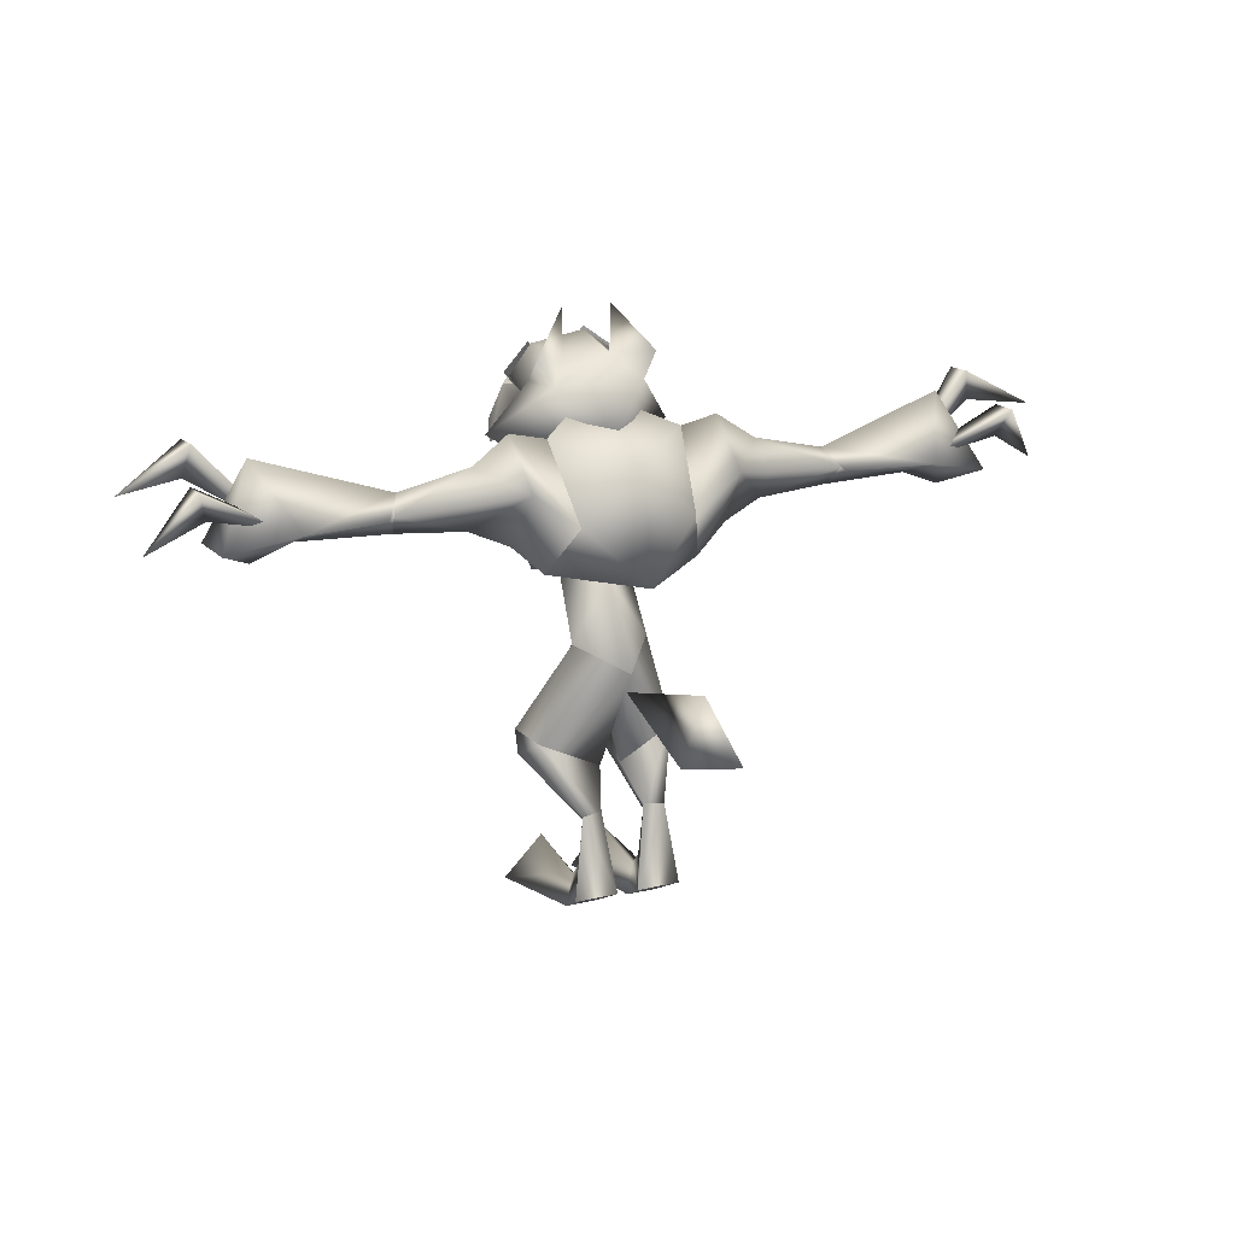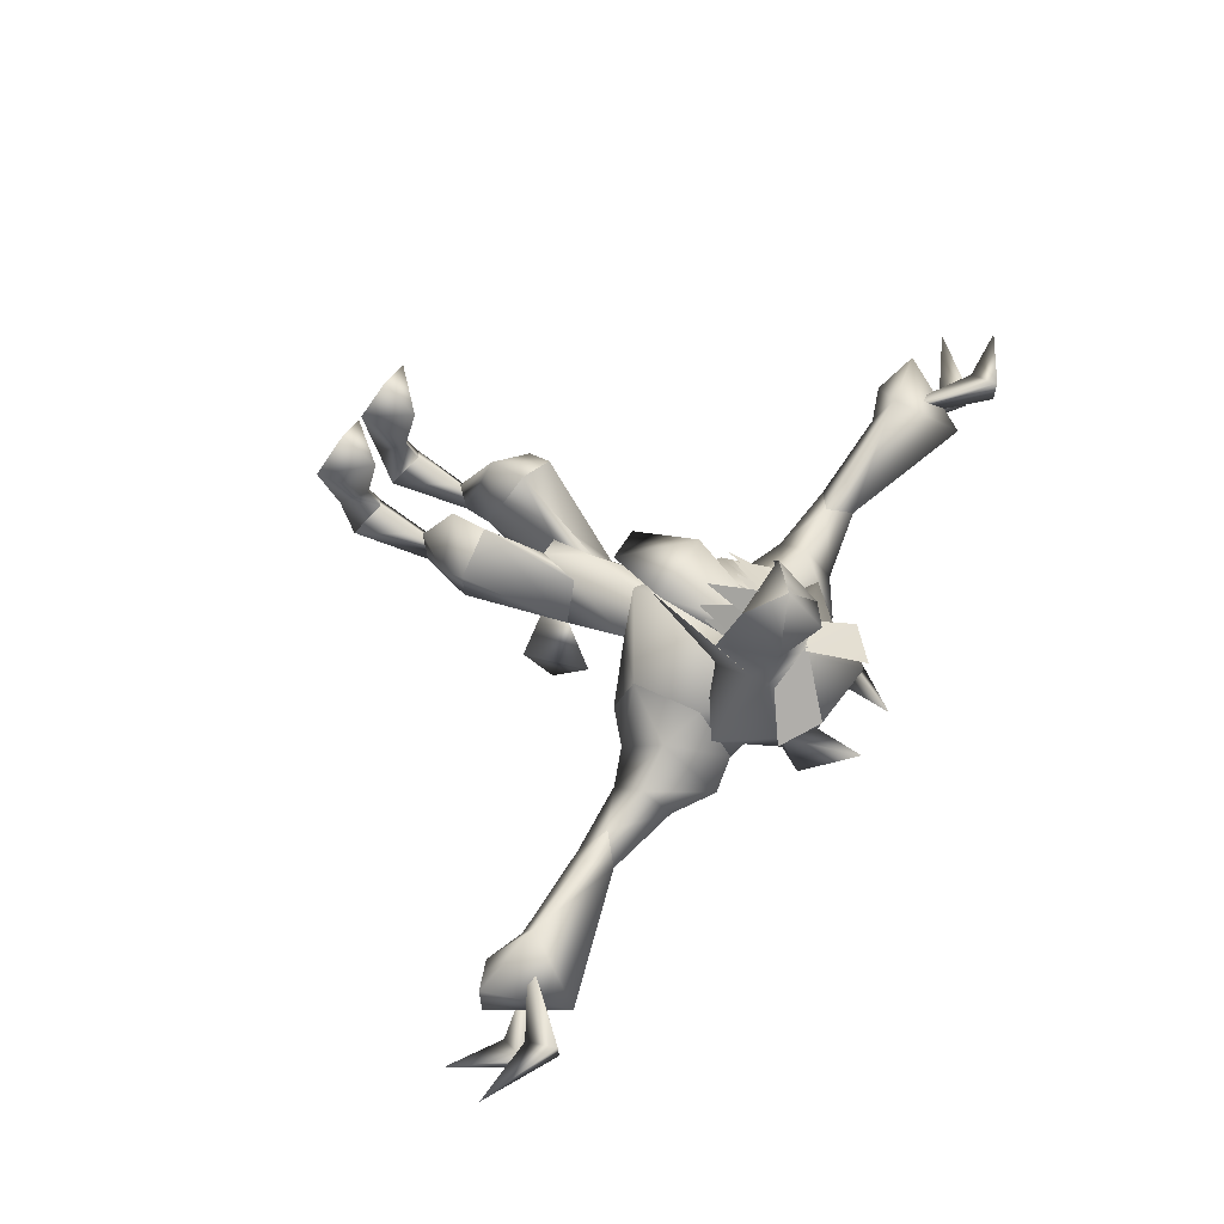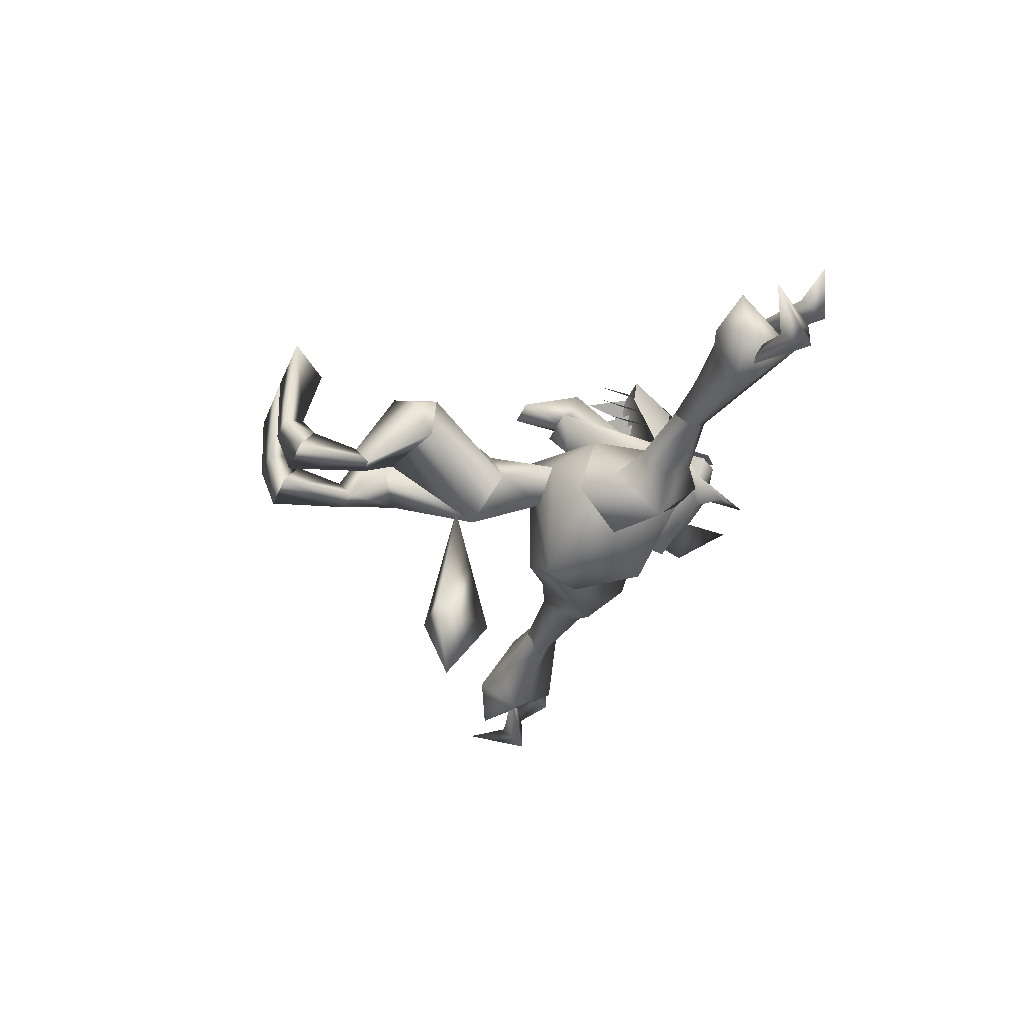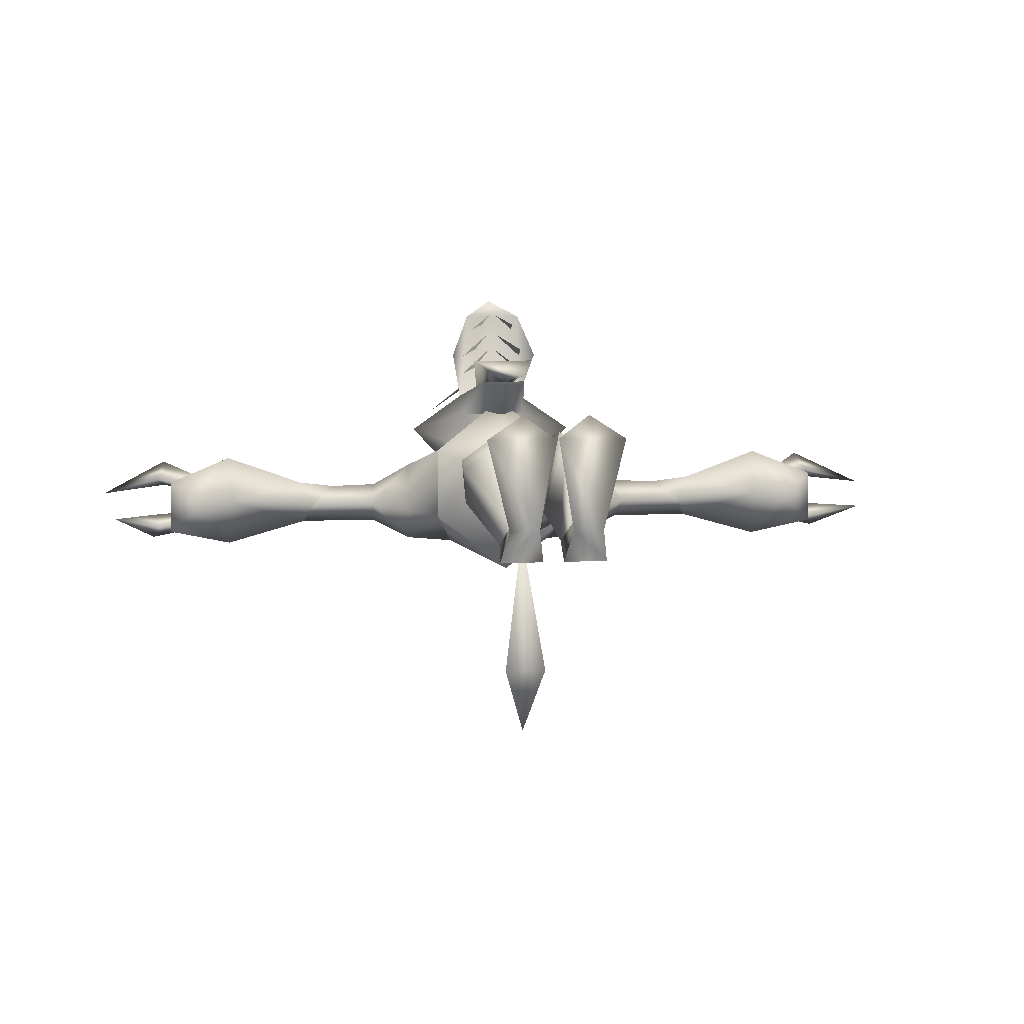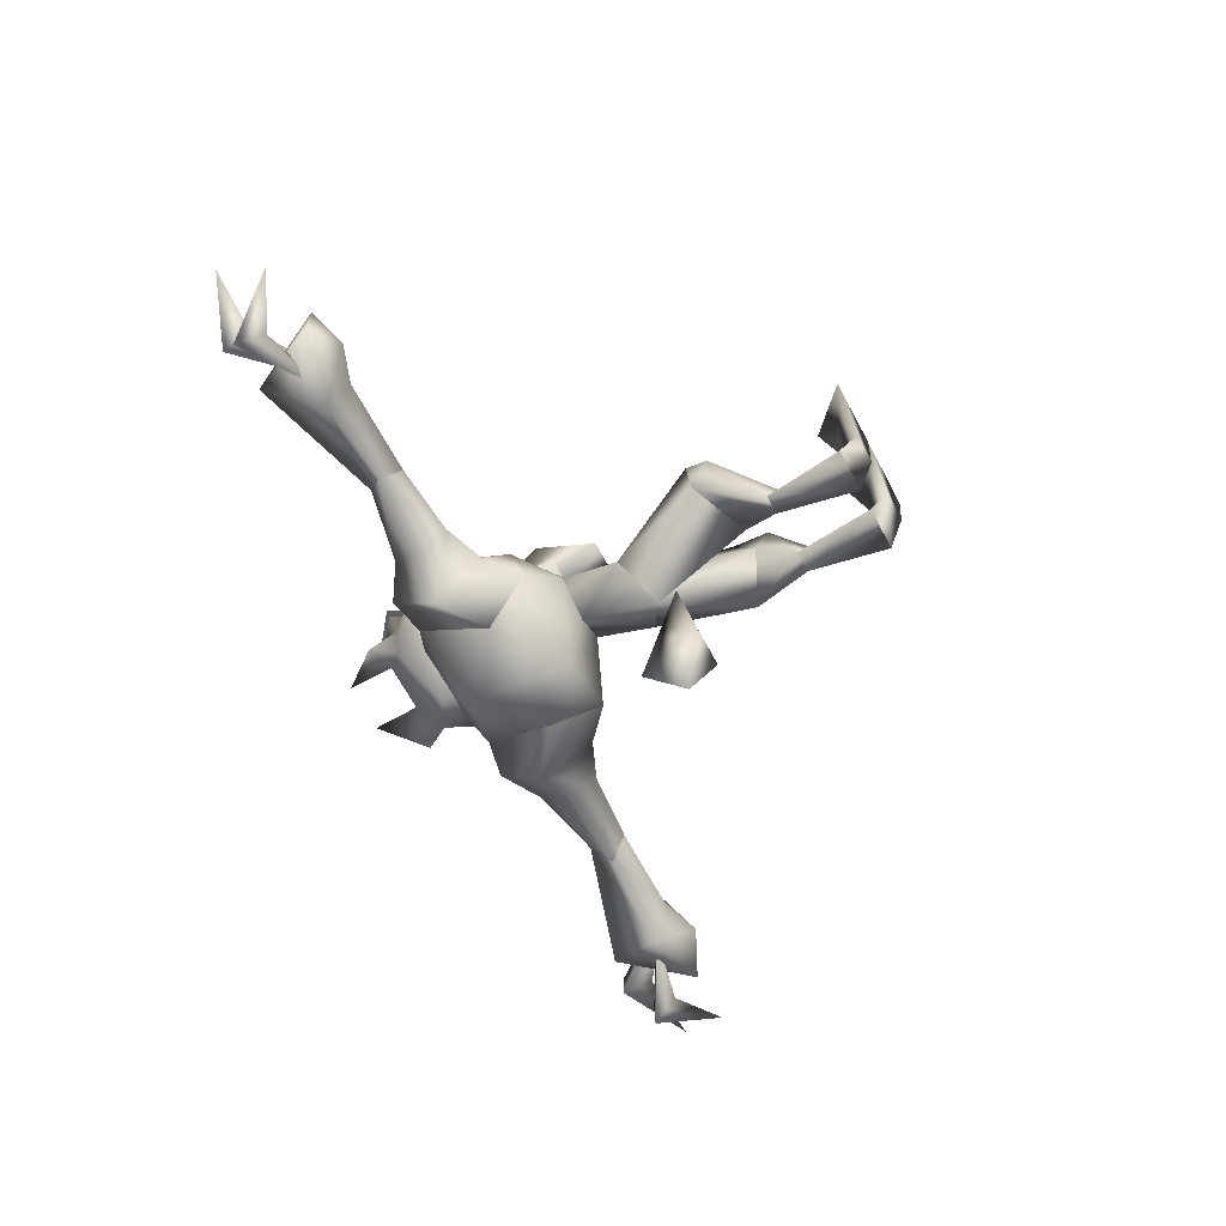
<metadata>
{"format":"obj","ext":"obj","renderer":"f3d","projection":"perspective","resolution":1024,"background":"white","views":[{"elev":15.7,"azim":153.1,"up":"+Y"},{"elev":64.4,"azim":122.6,"up":"+Z"},{"elev":-38.4,"azim":69.3,"up":"+Z"},{"elev":6.5,"azim":-9.2,"up":"+Z"},{"elev":-65.9,"azim":-62.0,"up":"+Z"}]}
</metadata>
<code>
v 5.624 3.546 -0.4229
v 5.646 3.519 -0.7158
v 6.757 3.758 -0.7979
v 6.912 4.227 -1.049
v 5.611 3.472 0.0625
v 5.583 3.492 -0.2305
v 6.81 4.211 0.1152
v 6.694 4.72 0.4414
v 6.681 4.73 -0.03613
v 6.901 4.24 -0.6006
v 7.875 4.101 -0.1328
v 7.639 3.282 -0.5664
v 3.974 3.387 0.09277
v 3.33 3.433 0.01172
v 3.749 3.15 -0.3389
v 3.686 3.773 -0.3389
v 5.408 3.465 0.6006
v 5.935 4.494 -0.2393
v 3.867 3.496 -0.6924
v 3.943 3.417 -0.6914
v 5.408 3.465 -1.102
v 5.342 3.18 -0.251
v 6.549 3.217 -0.8291
v 6.549 3.217 0.1475
v 5.974 2.937 -0.2949
v 1.805 3.485 0.4111
v 1.801 4.474 -0.2441
v 1.159 4.34 -0.2568
v 1.301 2.614 0.7637
v 1.878 2.761 -0.4365
v 1.335 2.272 -0.5088
v 1.783 3.687 -1.091
v 0.9883 3.086 -1.096
v 1.138 3.72 0.6914
v 2.548 3.051 -0.3389
v 2.498 3.535 0.02441
v 2.446 4.046 -0.3389
v 2.498 3.535 -0.7031
v 3.686 3.773 -0.3389
v 3.867 3.496 -0.6924
v 3.33 3.433 0.01172
v 3.749 3.15 -0.3389
v 0.03809 4.831 2.251
v -0.4863 5.671 1.826
v -1.165 5.119 1.378
v -0.6074 4.599 1.885
v 1.196 5.125 1.26
v 0.623 5.539 1.557
v -0.06543 4.81 2.225
v 0.6387 4.683 1.813
v -0.918 5.034 0.9102
v -0.4258 6.192 0.7217
v -1.036 5.444 0.3447
v -0.4189 5.403 0.7617
v -0.7812 5.021 0.2646
v 0.918 5.034 0.9102
v 0.7812 5.021 0.2646
v 1.036 5.444 0.3447
v 0.4189 5.403 0.7617
v 0.4258 6.192 0.7217
v -0.4238 5.637 1.685
v 1.103 5.07 1.239
v 0.623 5.517 1.462
v 0 4.785 2.084
v -1.103 5.085 1.235
v -0.5459 4.564 1.742
v 0.5762 4.564 1.742
v 0 4.562 -0.5273
v -1.602 4.196 1.083
v 1.602 4.196 1.083
v 0 3.163 0.4961
v 0.6025 3.708 1.42
v -0.6221 4.296 1.756
v -0.6025 3.708 1.42
v 0.6221 4.296 1.756
v 0.3994 2.35 2.139
v -0 2.602 1.49
v -0.3994 2.35 2.139
v 0.5459 4.653 2.731
v -0.5459 4.653 2.731
v 0.5225 3.95 3.393
v 0.834 3.731 2.618
v -0.834 3.731 2.618
v -0.5225 3.95 3.393
v 0 4.419 3.701
v 0.3994 2.35 2.139
v 0.6221 4.296 1.756
v -0.6221 4.296 1.756
v -0.3994 2.35 2.139
v -0.5225 3.95 3.393
v -0.834 3.731 2.618
v 0.5225 3.95 3.393
v 0 4.419 3.701
v 0.834 3.731 2.618
v 0.2666 1.583 2.277
v 0.5713 2.588 2.544
v -0.5713 2.584 2.537
v -0.2656 1.581 2.274
v -0.2402 4.363 1.66
v 0.2354 4.367 1.666
v 0.000977 2.527 2.139
v -0.4287 4.202 3.107
v -0.3066 3.229 3.242
v 0.03418 4.294 3.487
v -0.5859 4.138 2.219
v -0.4619 3.319 2.367
v -0.02832 4.062 2.739
v -0.5859 4.075 2.586
v -0.4619 3.21 2.745
v -0.02832 4.143 3.071
v 0.02832 4.062 2.739
v 0.4619 3.319 2.367
v 0.5859 4.196 2.255
v 0.02832 4.143 3.071
v 0.4619 3.21 2.745
v 0.5859 4.075 2.586
v -0.03418 4.294 3.487
v 0.3066 3.229 3.242
v 0.4287 4.202 3.107
v 0 4.419 3.701
v 0.5459 4.653 2.731
v 0 5.016 3.211
v -0.5459 4.653 2.731
v -6.757 3.758 -0.7979
v -7.639 3.282 -0.5664
v -6.912 4.227 -1.049
v -6.694 4.72 0.4414
v -5.611 3.472 0.0625
v -5.583 3.492 -0.2305
v -6.901 4.24 -0.6006
v -5.624 3.546 -0.4229
v -6.81 4.211 0.1152
v -7.875 4.101 -0.1328
v -6.681 4.73 -0.03613
v -5.646 3.519 -0.7158
v -3.749 3.15 -0.3389
v -3.33 3.433 0.01172
v -3.974 3.387 0.09277
v -3.686 3.773 -0.3389
v -5.935 4.494 -0.2393
v -5.408 3.465 0.6006
v -3.943 3.417 -0.6914
v -3.867 3.496 -0.6924
v -5.408 3.465 -1.102
v -5.342 3.18 -0.251
v -6.549 3.217 0.1475
v -6.549 3.217 -0.8291
v -5.974 2.938 -0.2949
v -1.159 4.34 -0.2568
v -1.801 4.474 -0.2441
v -1.805 3.485 0.4111
v -1.878 2.761 -0.4365
v -1.301 2.614 0.7637
v -1.335 2.272 -0.5088
v -1.783 3.687 -1.091
v -0.9883 3.086 -1.096
v -1.138 3.72 0.6914
v -2.548 3.051 -0.3389
v -2.498 3.535 0.02441
v -2.498 3.535 -0.7031
v -2.446 4.046 -0.3389
v -3.867 3.496 -0.6924
v -3.686 3.773 -0.3389
v -3.33 3.433 0.01172
v -3.749 3.15 -0.3389
v -1.335 2.272 -0.5088
v -0.6055 1.998 0.4961
v -1.301 2.614 0.7637
v 0 1.781 0.9834
v 0 3.12 1.716
v -0 2.134 -1.551
v 1.335 2.272 -0.5088
v 0.6055 1.998 0.4961
v 1.301 2.614 0.7637
v 0 1.949 -0.02051
v -0.9883 3.086 -1.096
v -1.138 3.72 0.6914
v 0 4.854 0.6406
v 0 4.024 -1.21
v -1.159 4.34 -0.2568
v 1.159 4.34 -0.2568
v 1.138 3.72 0.6914
v 0.9883 3.086 -1.096
v -0.2939 -3.428 -0.1213
v -0.8184 -3.428 -0.1291
v -0.9355 -3.125 -0.7111
v -0.1826 -3.125 -0.7092
v -0.5439 -3.018 0.1893
v -0.5439 -2.793 -0.0295
v -0.0332 -3.417 1.45
v -0.5488 -2.735 1.388
v -0.5791 -3.302 1.838
v -1.202 -3.412 1.432
v -0.1826 -3.125 -0.7092
v -0.9355 -3.125 -0.7111
v -0.7295 -1.765 -0.5722
v -0.3779 -1.738 -0.519
v -0.5439 -2.793 -0.0295
v -0.5488 -1.96 -0.1848
v -0.3779 -1.738 -0.519
v -0.7295 -1.765 -0.5722
v -1.188 -0.6795 0.06723
v -0.1816 -1.132 -0.07916
v -0.5488 -1.258 1.263
v -1.265 -1.016 0.7108
v -0.5488 -0.6539 1.358
v -1.256 -0.6277 0.8455
v -0.5488 -1.96 -0.1848
v -1.256 -0.6277 0.8455
v -0.5498 0.1602 0.4235
v -0.6611 0.9482 -0.06738
v -1.188 -0.6795 0.06723
v -0.1465 0.1855 0.7314
v -0.5488 -0.6539 1.358
v -0.1816 -1.132 -0.07916
v -0.07324 0.1064 0.2188
v -0.2686 0.8428 0.6523
v 0 0.5742 -0.8301
v 0.2686 0.8428 0.6523
v 0.6611 0.9482 -0.06738
v 0.6055 1.998 0.4961
v 0 1.781 0.9834
v -0.6055 1.998 0.4961
v -0.2686 0.8428 0.6523
v 0.07324 0.1064 0.2188
v 0.1465 0.1855 0.7314
v -0.1465 0.1855 0.7314
v -0.07324 0.1064 0.2188
v 0 1.949 -0.02051
v 0 0.5742 -0.8301
v -0.6611 0.9482 -0.06738
v -0.3779 -0.21 -3.181
v 0.3779 -0.21 -3.181
v 0 0.2354 -0.665
v -0 0.1211 -4.396
v -0 0.8945 -3.215
v 0.9355 -3.125 -0.7111
v 0.8184 -3.428 -0.1291
v 0.2939 -3.428 -0.1213
v 0.1826 -3.125 -0.7092
v 0.5439 -2.793 -0.0295
v 0.5439 -3.018 0.1893
v 0.0332 -3.417 1.45
v 0.5488 -2.735 1.388
v 0.5791 -3.302 1.838
v 1.202 -3.412 1.432
v 0.7295 -1.765 -0.5722
v 0.9355 -3.125 -0.7111
v 0.1826 -3.125 -0.7092
v 0.3779 -1.738 -0.519
v 0.5488 -1.96 -0.1848
v 0.5439 -2.793 -0.0295
v 1.188 -0.6795 0.06723
v 0.7295 -1.765 -0.5722
v 0.3779 -1.738 -0.519
v 0.1816 -1.132 -0.07916
v 0.5488 -1.258 1.263
v 1.265 -1.016 0.7108
v 1.256 -0.6277 0.8455
v 0.5488 -0.6539 1.358
v 0.5488 -1.96 -0.1848
v 0.6611 0.9482 -0.06738
v 0.5498 0.1602 0.4235
v 1.256 -0.6277 0.8455
v 1.188 -0.6795 0.06723
v 0.1816 -1.132 -0.07916
v 0.5488 -0.6539 1.358
v 0.1465 0.1855 0.7314
v 0.07324 0.1064 0.2188
v 0.2686 0.8428 0.6523
v 0 0.5742 -0.8301
o
g
f 45 43 44
f 43 45 46
f 49 47 48
f 47 49 50
o 2
g 2
f 3 1 2
f 1 4 2
f 7 5 6
f 6 8 9
f 4 3 2
f 6 9 7
f 1 3 10
f 9 8 11
f 9 11 7
f 5 7 8
f 7 11 8
f 12 4 10
f 3 12 10
f 4 1 10
f 8 6 5
f 3 4 12
f 104 102 103
f 107 105 106
f 110 108 109
f 113 111 112
f 116 114 115
f 119 117 118
f 126 124 125
f 129 127 128
f 131 126 130
f 125 124 130
f 126 125 130
f 133 132 127
f 132 128 127
f 133 134 132
f 127 134 133
f 124 131 130
f 134 129 132
f 124 126 135
f 127 129 134
f 128 132 129
f 126 131 135
f 131 124 135
o 3
g 3
f 15 13 14
f 13 16 14
f 16 17 18
f 17 16 13
f 15 19 20
f 19 16 20
f 21 16 18
f 16 21 20
f 13 15 22
f 22 15 20
f 24 23 18
f 25 21 23
f 17 25 24
f 23 24 25
f 18 17 24
f 23 21 18
f 22 21 25
f 22 25 17
f 17 13 22
f 22 20 21
f 28 26 27
f 26 29 30
f 30 29 31
f 30 31 32
f 33 32 31
f 32 33 27
f 29 26 34
f 26 28 34
f 27 33 28
f 30 35 26
f 26 35 36
f 32 37 38
f 27 36 37
f 40 37 39
f 37 41 39
f 35 30 32
f 35 32 38
f 42 41 35
f 35 41 36
f 41 37 36
f 40 42 35
f 40 35 38
f 36 27 26
f 37 32 27
f 37 40 38
f 53 51 52
f 54 52 51
f 53 54 55
f 54 53 52
f 51 53 55
f 58 56 57
f 58 59 60
f 59 58 57
f 60 59 56
f 56 58 60
f 61 59 54
f 64 62 63
f 64 65 66
f 51 65 61
f 56 62 67
f 59 61 63
f 63 56 59
f 51 61 54
f 65 64 61
f 62 64 67
f 64 63 61
f 55 68 69
f 62 56 63
f 68 55 57
f 65 51 66
f 68 57 70
f 68 71 69
f 72 71 70
f 74 73 69
f 71 74 69
f 75 72 70
f 59 57 54
f 57 55 54
f 71 68 70
f 71 72 74
f 57 56 70
f 55 69 51
f 51 69 66
f 69 73 66
f 75 70 67
f 67 70 56
f 76 72 75
f 78 74 77
f 72 76 77
f 74 78 73
f 78 77 76
f 72 77 74
f 64 79 67
f 79 64 80
f 80 64 66
f 79 81 82
f 79 82 75
f 67 79 75
f 80 83 84
f 80 73 83
f 66 73 80
f 85 80 84
f 79 85 81
f 138 136 137
f 139 138 137
f 141 139 140
f 139 141 138
f 143 136 142
f 139 143 142
f 139 144 140
f 144 139 142
f 136 138 145
f 136 145 142
f 147 146 140
f 144 148 147
f 148 141 146
f 146 147 148
f 141 140 146
f 144 147 140
f 144 145 148
f 148 145 141
f 138 141 145
f 142 145 144
f 151 149 150
f 153 151 152
f 153 152 154
f 154 152 155
f 155 156 154
f 156 155 150
f 151 153 157
f 149 151 157
f 156 150 149
f 158 152 151
f 158 151 159
f 161 155 160
f 159 150 161
f 161 162 163
f 164 161 163
f 152 158 155
f 155 158 160
f 164 165 158
f 164 158 159
f 161 164 159
f 165 162 158
f 158 162 160
f 150 159 151
f 155 161 150
f 162 161 160
f 168 166 167
f 168 169 170
f 169 168 167
f 171 167 166
f 173 171 172
f 174 169 173
f 169 174 170
f 172 174 173
f 171 173 175
f 167 171 175
f 176 171 166
f 168 170 177
f 178 177 170
f 171 176 179
f 179 176 180
f 178 180 177
f 178 179 180
f 179 178 181
f 181 178 182
f 183 179 181
f 183 171 179
f 182 178 170
f 170 174 182
f 171 183 172
f 186 184 185
f 184 186 187
f 189 185 188
f 185 189 186
f 188 187 189
f 187 188 184
f 188 190 184
f 190 188 191
f 190 191 192
f 192 193 190
f 193 188 185
f 188 193 191
f 193 184 190
f 185 184 193
f 191 193 192
f 196 194 195
f 194 196 197
f 199 195 198
f 195 199 196
f 194 199 198
f 199 194 197
f 202 200 201
f 200 202 203
f 204 200 203
f 202 201 205
f 207 204 206
f 204 207 205
f 203 206 204
f 207 202 205
f 200 204 208
f 208 205 201
f 205 208 204
f 211 209 210
f 209 211 212
f 215 213 214
f 213 215 216
f 213 217 214
f 218 215 212
f 214 217 210
f 211 210 217
f 212 211 218
f 215 218 216
f 209 214 210
f 221 219 220
f 224 222 223
f 227 225 226
f 228 225 227
f 222 219 221
f 219 222 224
f 230 229 220
f 229 221 220
f 225 228 230
f 224 226 219
f 227 226 224
f 223 229 231
f 229 230 231
f 224 223 231
f 234 232 233
f 235 233 232
f 234 236 232
f 235 232 236
f 234 233 236
f 235 236 233
f 239 237 238
f 237 239 240
f 238 241 242
f 241 238 237
f 240 242 241
f 242 240 239
f 243 242 239
f 242 243 244
f 244 243 245
f 246 245 243
f 242 246 238
f 246 242 244
f 243 238 246
f 239 238 243
f 246 244 245
f 249 247 248
f 247 249 250
f 248 251 252
f 251 248 247
f 251 249 252
f 249 251 250
f 255 253 254
f 253 255 256
f 255 257 256
f 254 253 258
f 257 259 260
f 259 257 258
f 260 256 257
f 253 259 258
f 257 255 261
f 258 261 254
f 261 258 257
f 264 262 263
f 262 264 265
f 268 266 267
f 266 268 269
f 270 268 267
f 266 271 265
f 270 267 263
f 263 262 270
f 262 265 271
f 271 266 269
f 267 264 263
o 4
g 4
f 88 86 87
f 89 86 88
f 88 90 91
f 92 88 87
f 90 88 92
f 93 90 92
f 92 87 94
o 5
g 5
f 97 95 96
f 98 95 97
f 96 99 97
f 99 96 100
f 95 101 96
f 96 101 100
f 101 95 98
f 101 98 97
f 101 97 99
o 6
g 6
f 122 120 121
f 122 123 120
f 121 123 122

</code>
